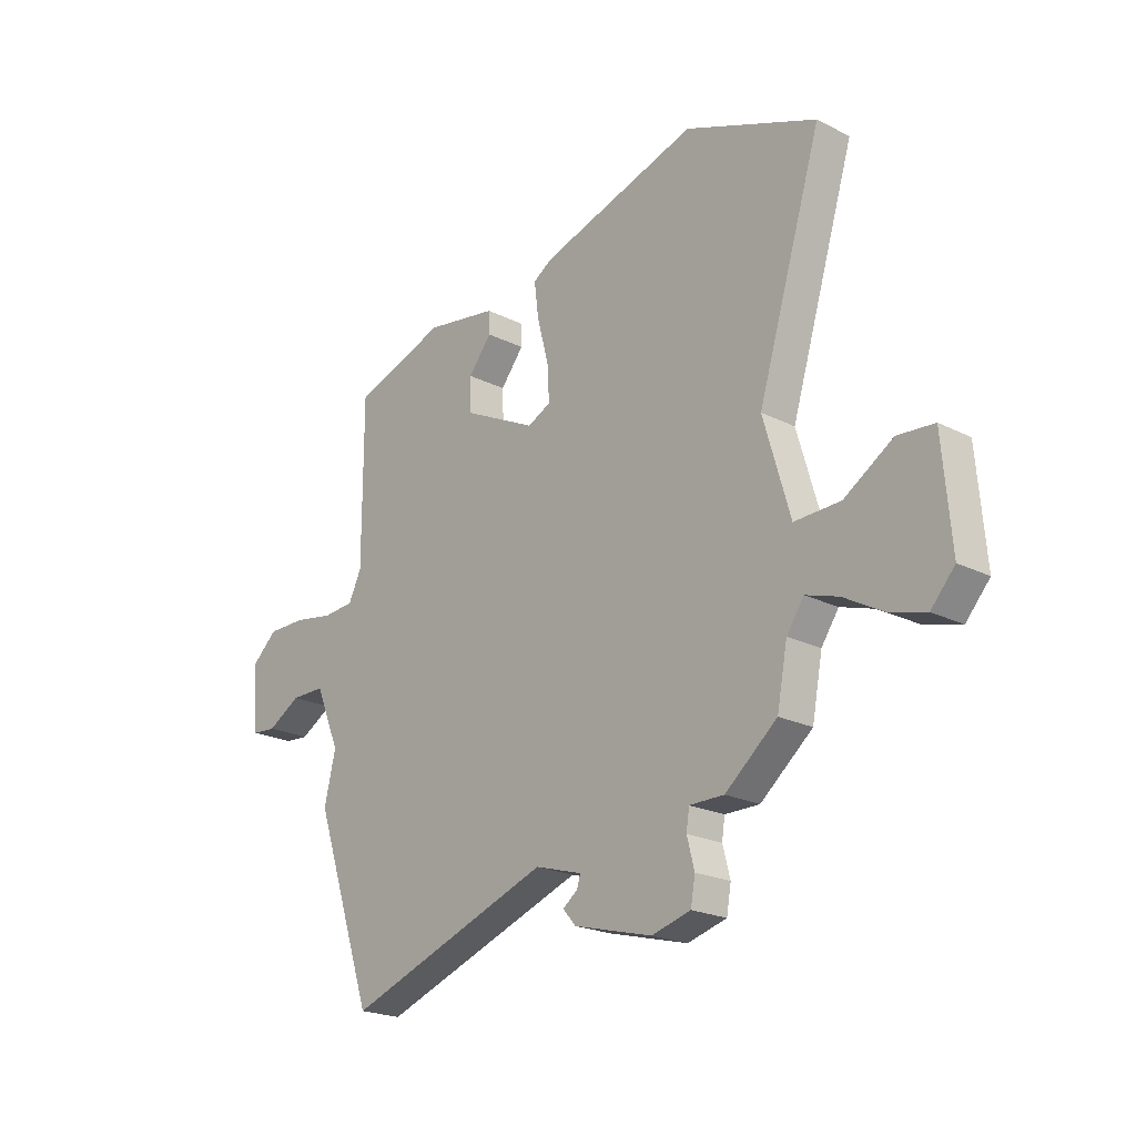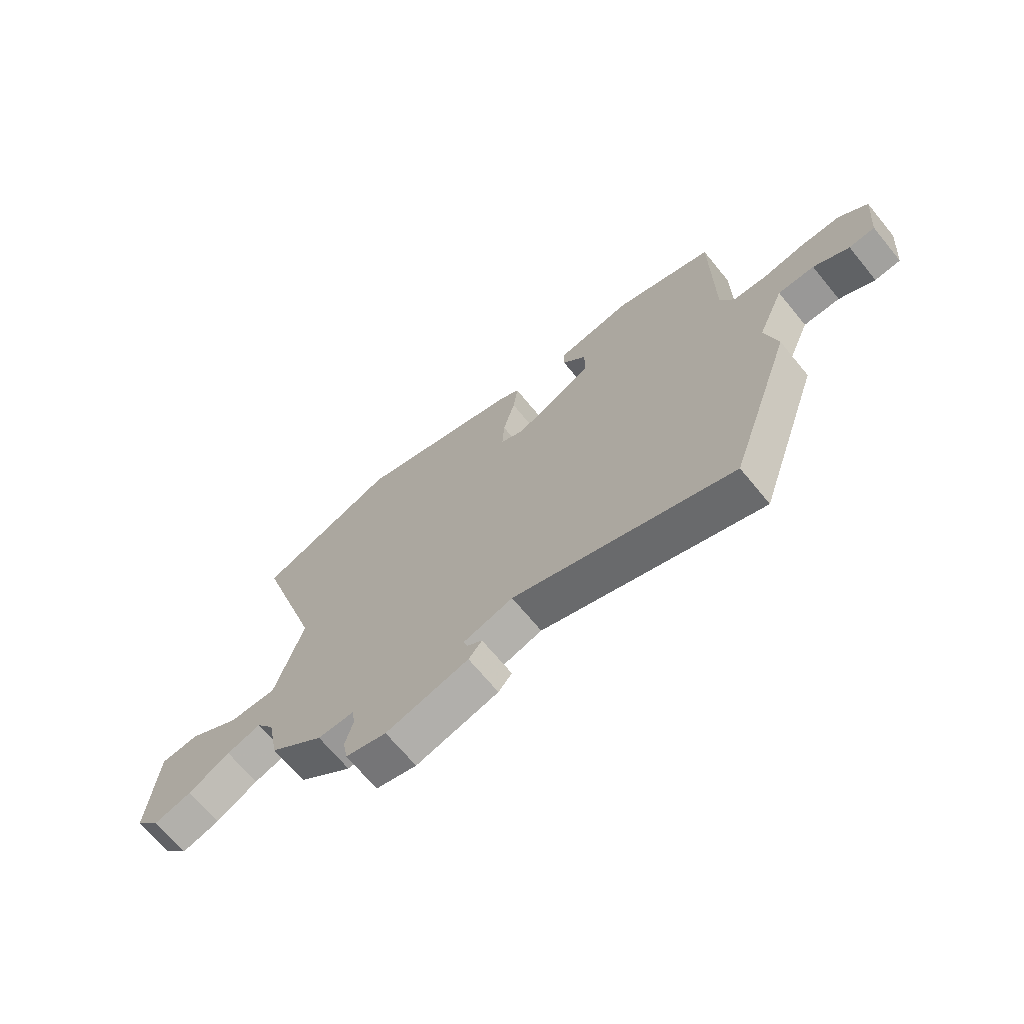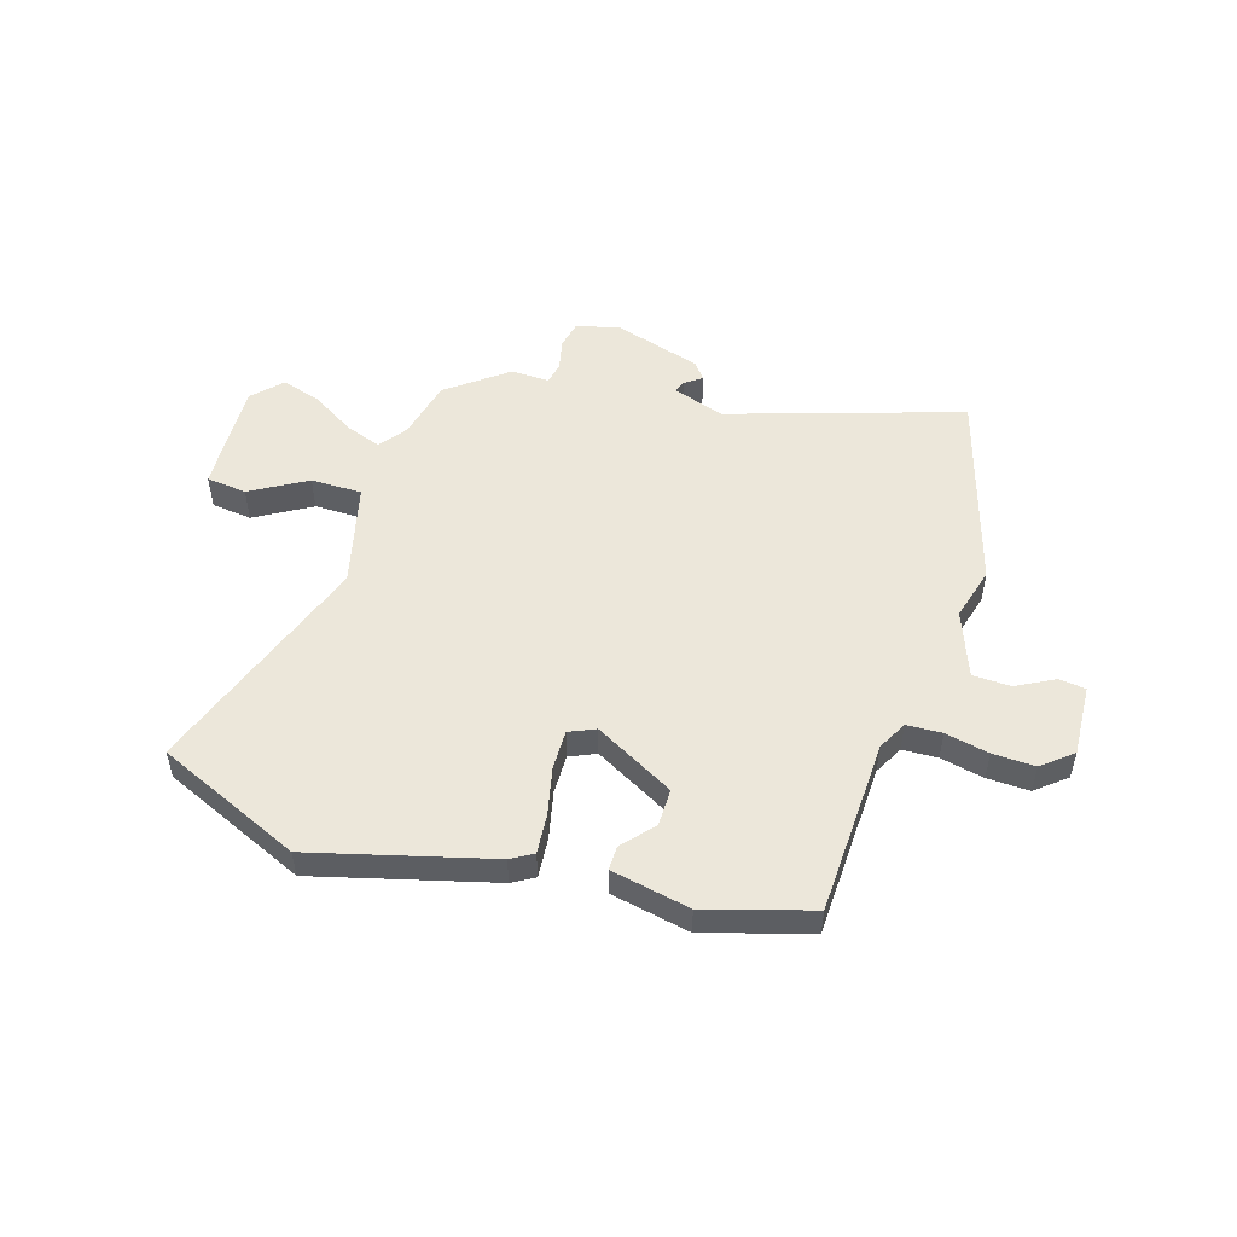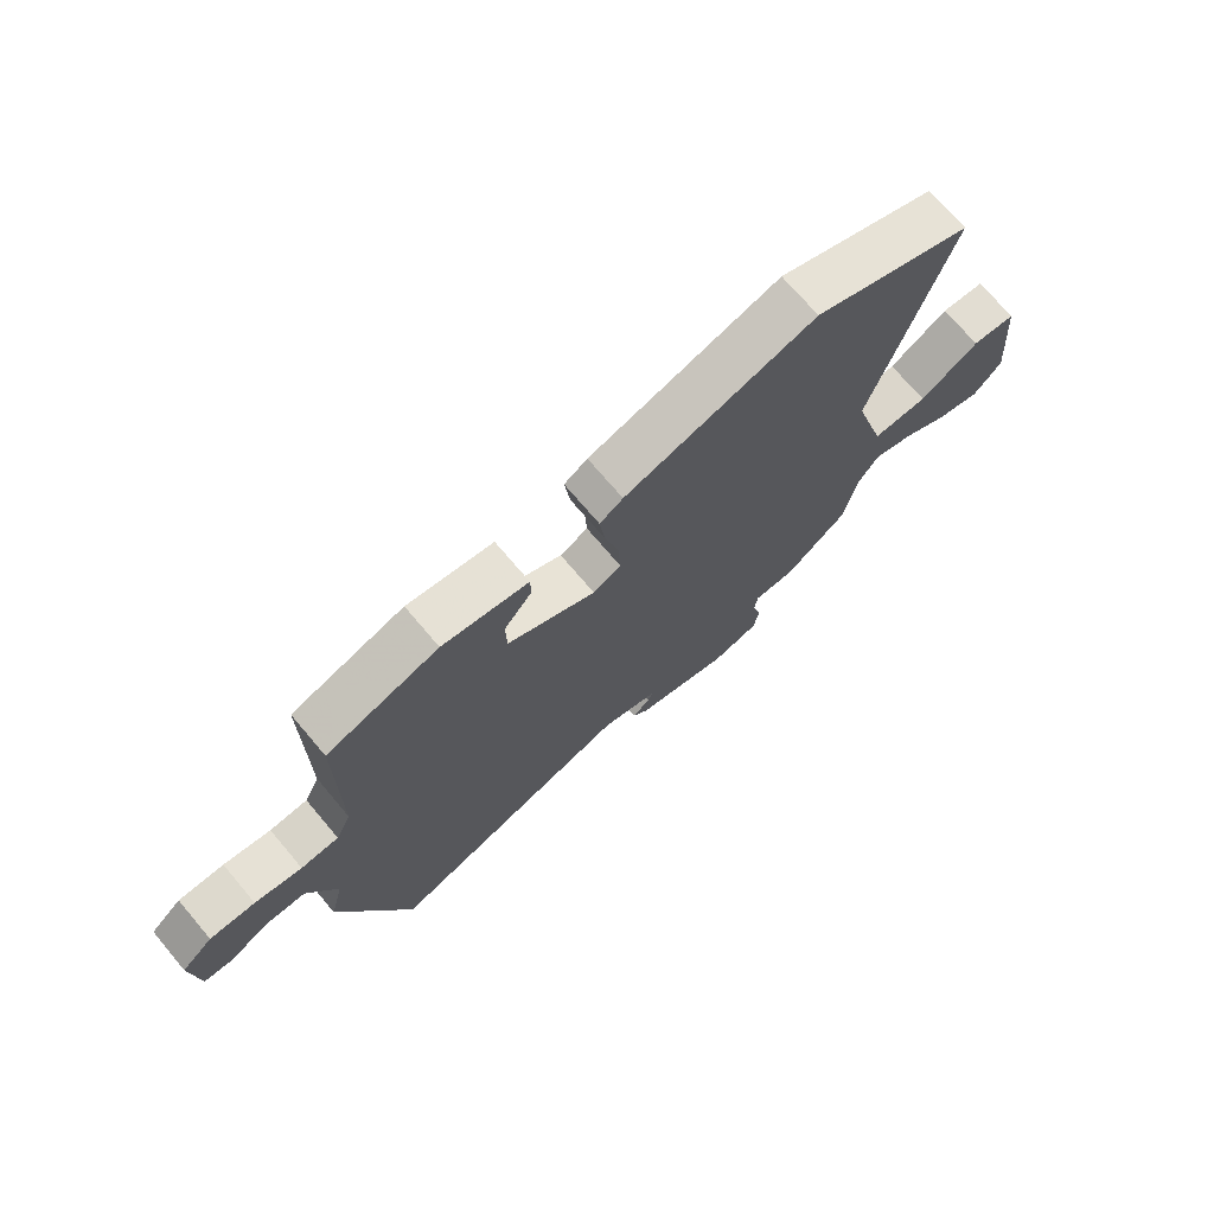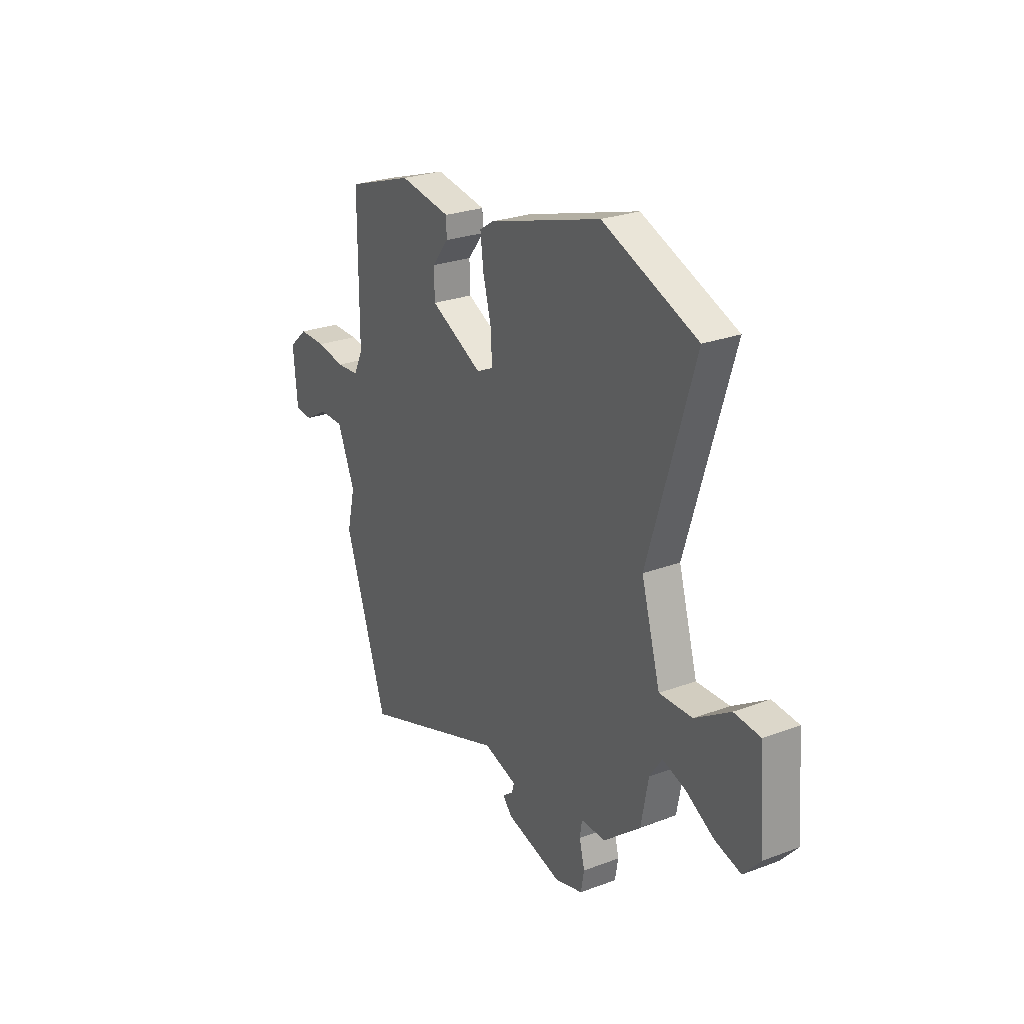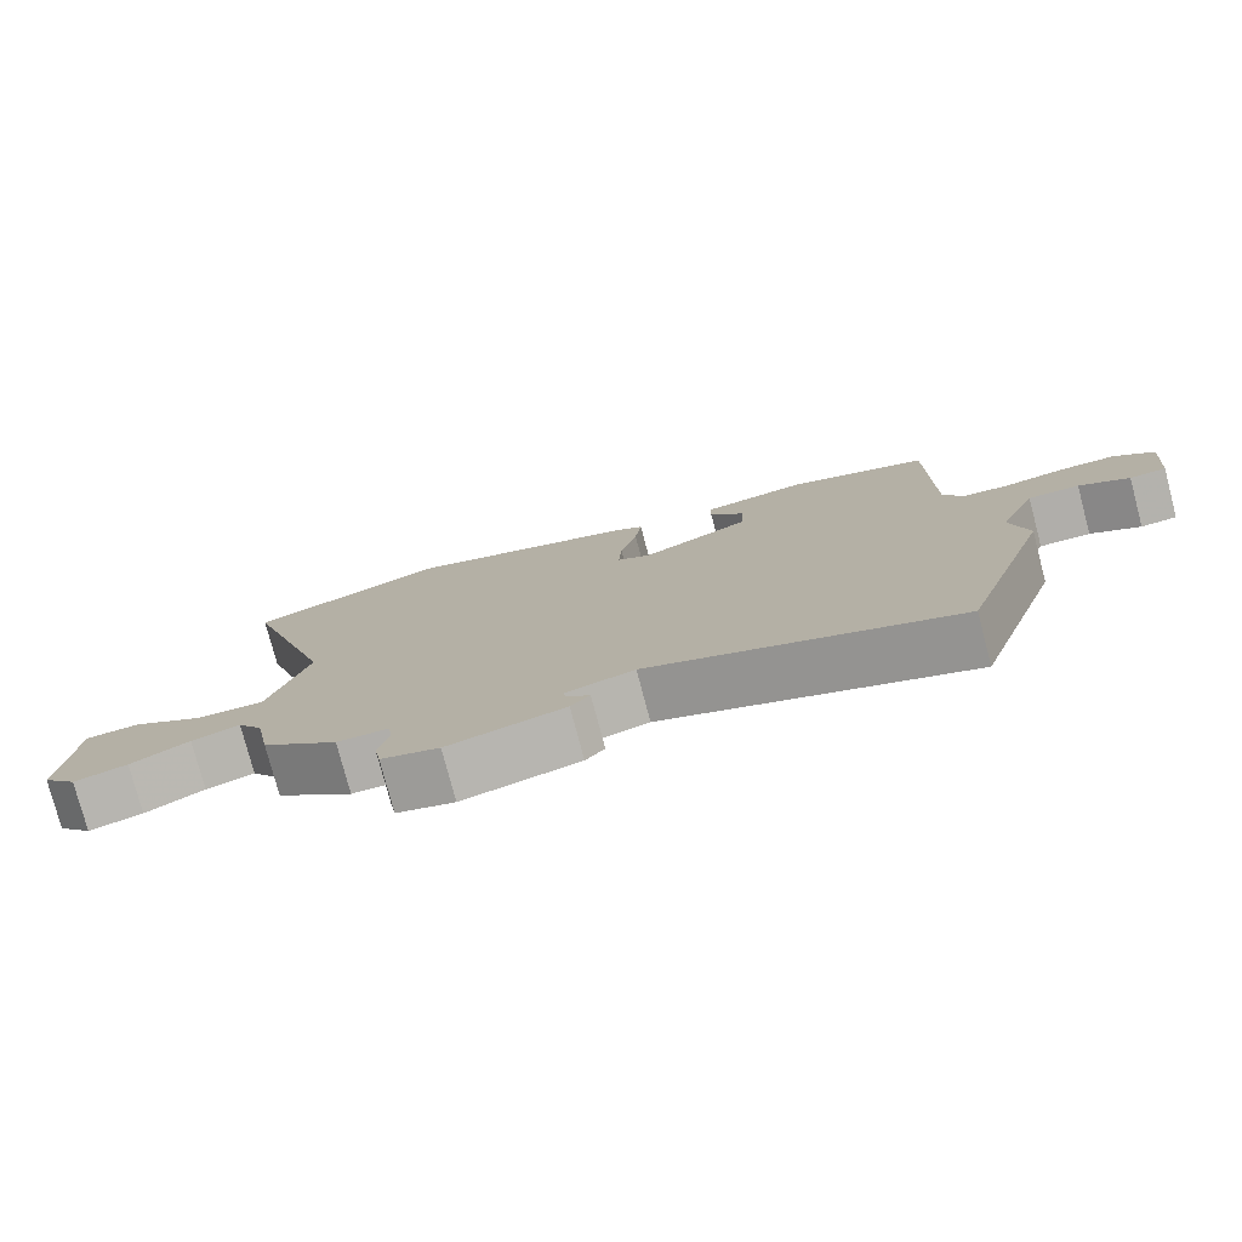
<metadata>
{"format":"obj","ext":"obj","renderer":"f3d","projection":"perspective","resolution":1024,"background":"white","views":[{"elev":-21.5,"azim":-131.7,"up":"+Z"},{"elev":-68.7,"azim":39.5,"up":"+Z"},{"elev":51.9,"azim":19.3,"up":"+Y"},{"elev":71.9,"azim":139.7,"up":"+Z"},{"elev":26.2,"azim":-120.6,"up":"+Z"},{"elev":-77.8,"azim":14.8,"up":"+Z"}]}
</metadata>
<code>
v 0.558 0.07 -0.328
v 0.437 0.07 -0.685
v 0.02 0.07 -0.534
v -0.075 0.07 -0.562
v -0.068 0.07 -0.585
v -0.038 0.07 -0.608
v -0.064 0.07 -0.638
v -0.223 0.07 -0.68
v -0.302 0.07 -0.658
v -0.311 0.07 -0.607
v -0.296 0.07 -0.549
v -0.302 0.07 -0.509
v -0.372 0.07 -0.509
v -0.477 0.07 -0.422
v -0.498 0.07 -0.312
v -0.533 0.07 -0.261
v -0.599 0.07 -0.282
v -0.679 0.07 -0.327
v -0.752 0.07 -0.347
v -0.8 0.07 -0.293
v -0.783 0.07 -0.088
v -0.709 0.07 -0.082
v -0.61 0.07 -0.145
v -0.517 0.07 -0.148
v -0.463 0.07 0.038
v -0.593 0.07 0.463
v -0.326 0.07 0.569
v -0.006 0.07 0.471
v 0.033 0.07 0.446
v 0.024 0.07 0.374
v 0.001 0.07 0.287
v -0.003 0.07 0.215
v 0.044 0.07 0.192
v 0.192 0.07 0.266
v 0.194 0.07 0.334
v 0.147 0.07 0.393
v 0.148 0.07 0.437
v 0.293 0.07 0.461
v 0.482 0.07 0.397
v 0.482 0.07 0.075
v 0.508 0.07 0.021
v 0.572 0.07 0.016
v 0.652 0.07 0.03
v 0.729 0.07 0.03
v 0.782 0.07 -0.017
v 0.77 0.07 -0.147
v 0.721 0.07 -0.151
v 0.654 0.07 -0.112
v 0.585 0.07 -0.112
v 0.535 0.07 -0.23
v 0.558 0 -0.328
v 0.437 0 -0.685
v 0.02 0 -0.534
v -0.075 0 -0.562
v -0.068 0 -0.585
v -0.038 0 -0.608
v -0.064 0 -0.638
v -0.223 0 -0.68
v -0.302 0 -0.658
v -0.311 0 -0.607
v -0.296 0 -0.549
v -0.302 0 -0.509
v -0.372 0 -0.509
v -0.477 0 -0.422
v -0.498 0 -0.312
v -0.533 0 -0.261
v -0.599 0 -0.282
v -0.679 0 -0.327
v -0.752 0 -0.347
v -0.8 0 -0.293
v -0.783 0 -0.088
v -0.709 0 -0.082
v -0.61 0 -0.145
v -0.517 0 -0.148
v -0.463 0 0.038
v -0.593 0 0.463
v -0.326 0 0.569
v -0.006 0 0.471
v 0.033 0 0.446
v 0.024 0 0.374
v 0.001 0 0.287
v -0.003 0 0.215
v 0.044 0 0.192
v 0.192 0 0.266
v 0.194 0 0.334
v 0.147 0 0.393
v 0.148 0 0.437
v 0.293 0 0.461
v 0.482 0 0.397
v 0.482 0 0.075
v 0.508 0 0.021
v 0.572 0 0.016
v 0.652 0 0.03
v 0.729 0 0.03
v 0.782 0 -0.017
v 0.77 0 -0.147
v 0.721 0 -0.151
v 0.654 0 -0.112
v 0.585 0 -0.112
v 0.535 0 -0.23
f 46 47 48
f 45 46 48
f 44 45 48
f 43 44 48
f 42 43 48
f 41 42 48 49
f 38 39 40
f 37 38 40
f 36 37 40
f 35 36 40
f 34 35 40 41
f 41 49 50
f 34 41 50
f 33 34 50
f 29 30 31
f 28 29 31
f 27 28 31
f 26 27 31
f 25 26 31
f 24 25 31 32
f 21 22 23
f 20 21 23
f 19 20 23
f 18 19 23
f 17 18 23
f 16 17 23 24
f 1 2 3
f 50 1 3
f 33 50 3
f 32 33 3
f 24 32 3
f 16 24 3
f 15 16 3
f 9 10 11
f 8 9 11
f 7 8 11
f 6 7 11
f 5 6 11
f 4 5 11 12
f 3 4 12
f 15 3 12
f 12 13 14 15
f 98 97 96
f 98 96 95
f 98 95 94
f 98 94 93
f 98 93 92
f 99 98 92 91
f 90 89 88
f 90 88 87
f 90 87 86
f 90 86 85
f 91 90 85 84
f 100 99 91
f 100 91 84
f 100 84 83
f 81 80 79
f 81 79 78
f 81 78 77
f 81 77 76
f 81 76 75
f 82 81 75 74
f 73 72 71
f 73 71 70
f 73 70 69
f 73 69 68
f 73 68 67
f 74 73 67 66
f 53 52 51
f 53 51 100
f 53 100 83
f 53 83 82
f 53 82 74
f 53 74 66
f 53 66 65
f 61 60 59
f 61 59 58
f 61 58 57
f 61 57 56
f 61 56 55
f 62 61 55 54
f 62 54 53
f 62 53 65
f 65 64 63 62
f 1 51 52 2
f 2 52 53 3
f 3 53 54 4
f 4 54 55 5
f 5 55 56 6
f 6 56 57 7
f 7 57 58 8
f 8 58 59 9
f 9 59 60 10
f 10 60 61 11
f 11 61 62 12
f 12 62 63 13
f 13 63 64 14
f 14 64 65 15
f 15 65 66 16
f 16 66 67 17
f 17 67 68 18
f 18 68 69 19
f 19 69 70 20
f 20 70 71 21
f 21 71 72 22
f 22 72 73 23
f 23 73 74 24
f 24 74 75 25
f 25 75 76 26
f 26 76 77 27
f 27 77 78 28
f 28 78 79 29
f 29 79 80 30
f 30 80 81 31
f 31 81 82 32
f 32 82 83 33
f 33 83 84 34
f 34 84 85 35
f 35 85 86 36
f 36 86 87 37
f 37 87 88 38
f 38 88 89 39
f 39 89 90 40
f 40 90 91 41
f 41 91 92 42
f 42 92 93 43
f 43 93 94 44
f 44 94 95 45
f 45 95 96 46
f 46 96 97 47
f 47 97 98 48
f 48 98 99 49
f 49 99 100 50
f 50 100 51 1

</code>
